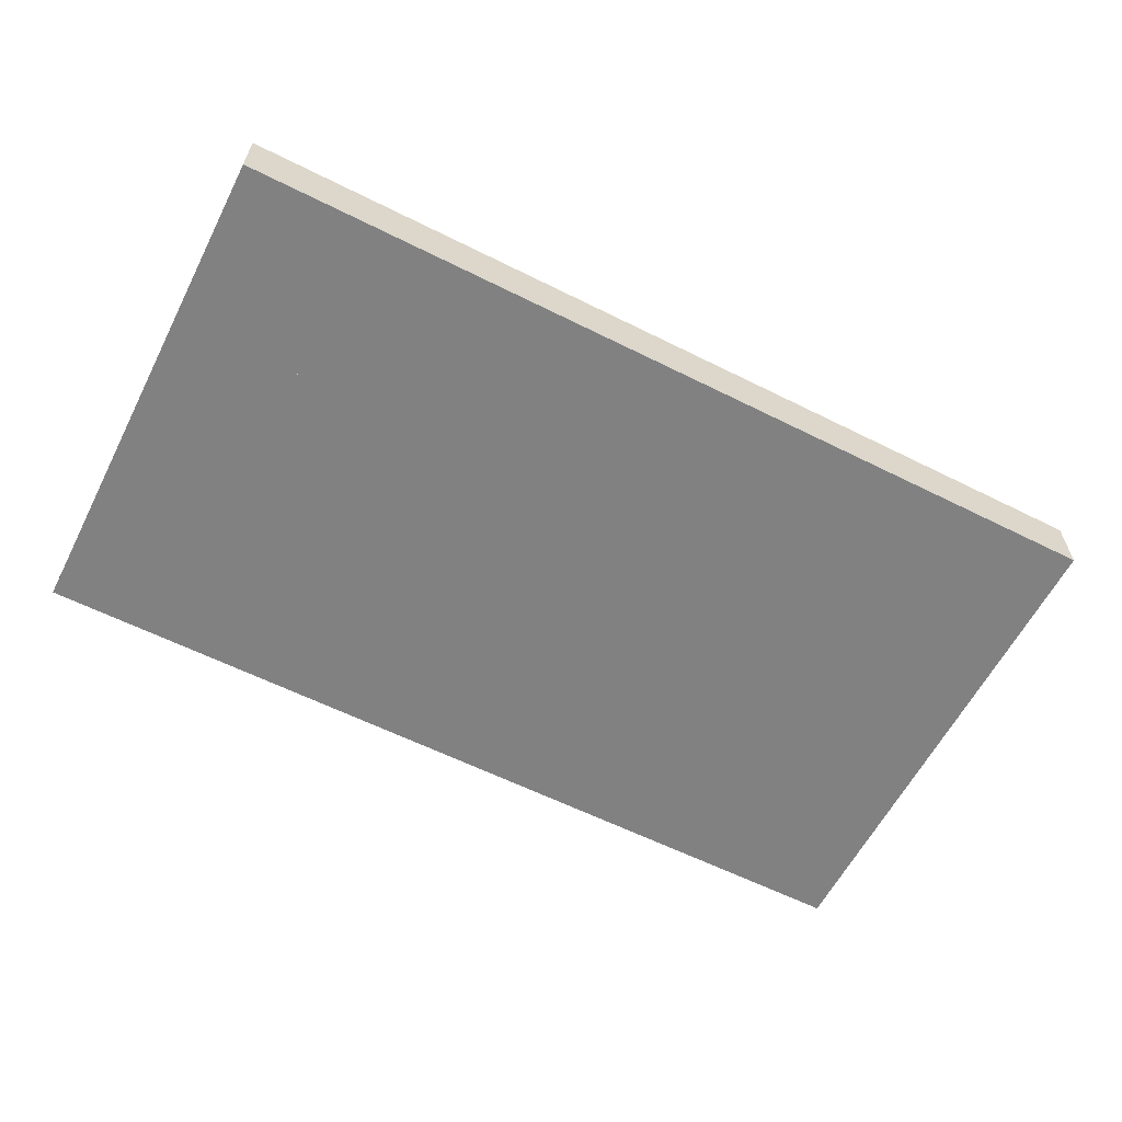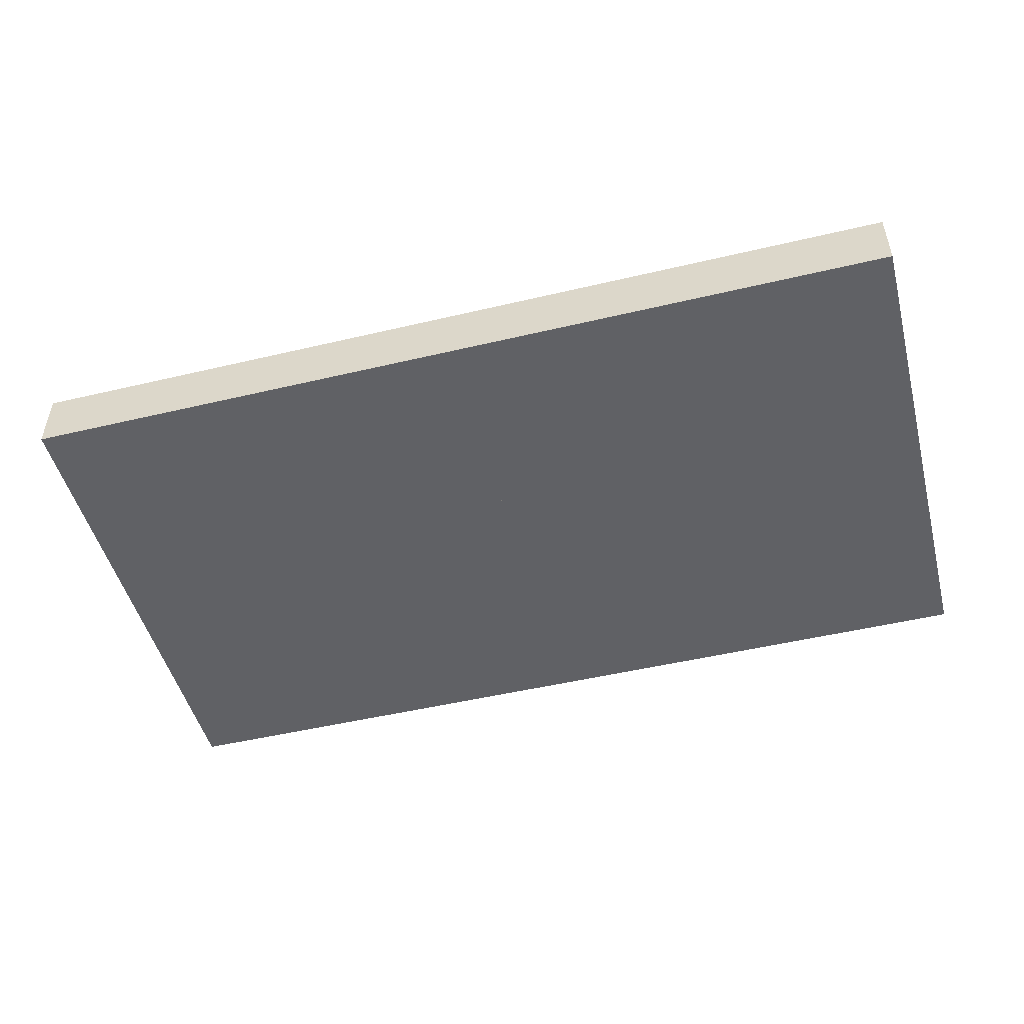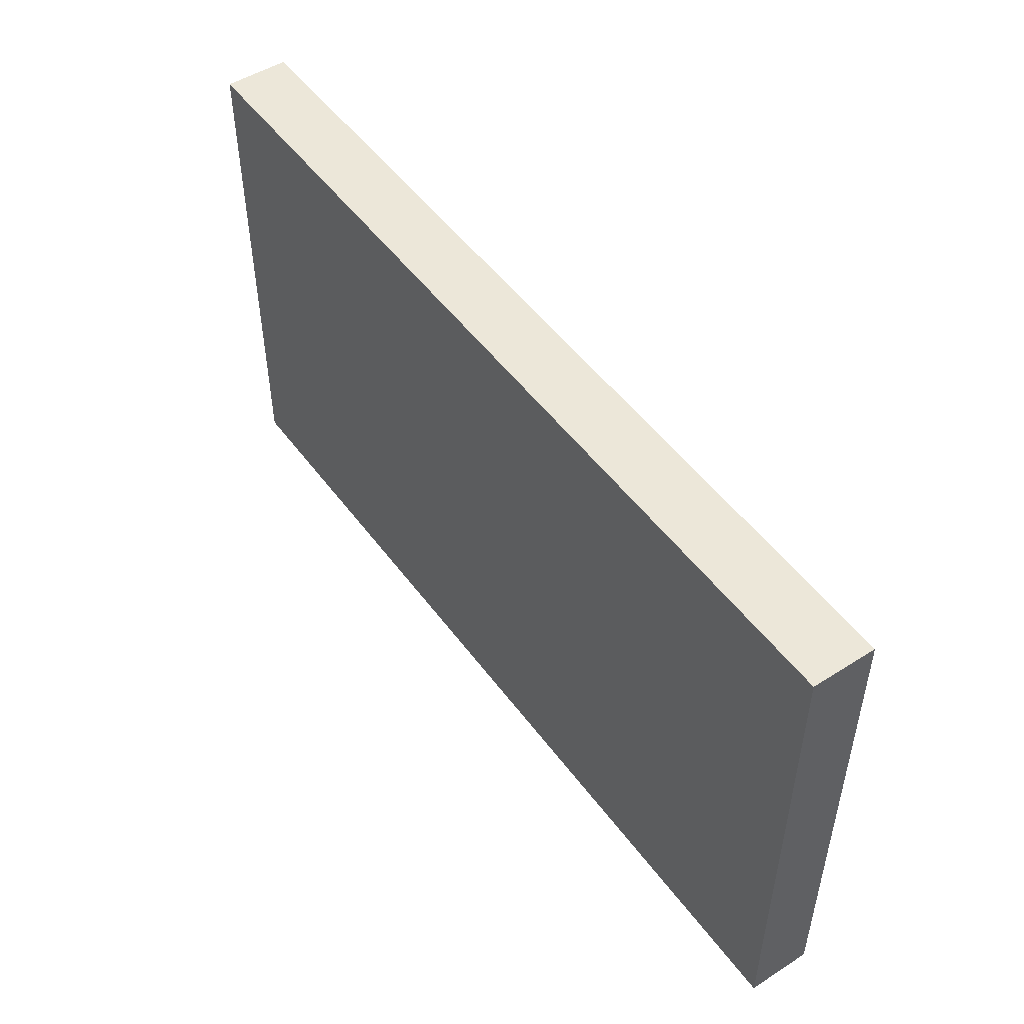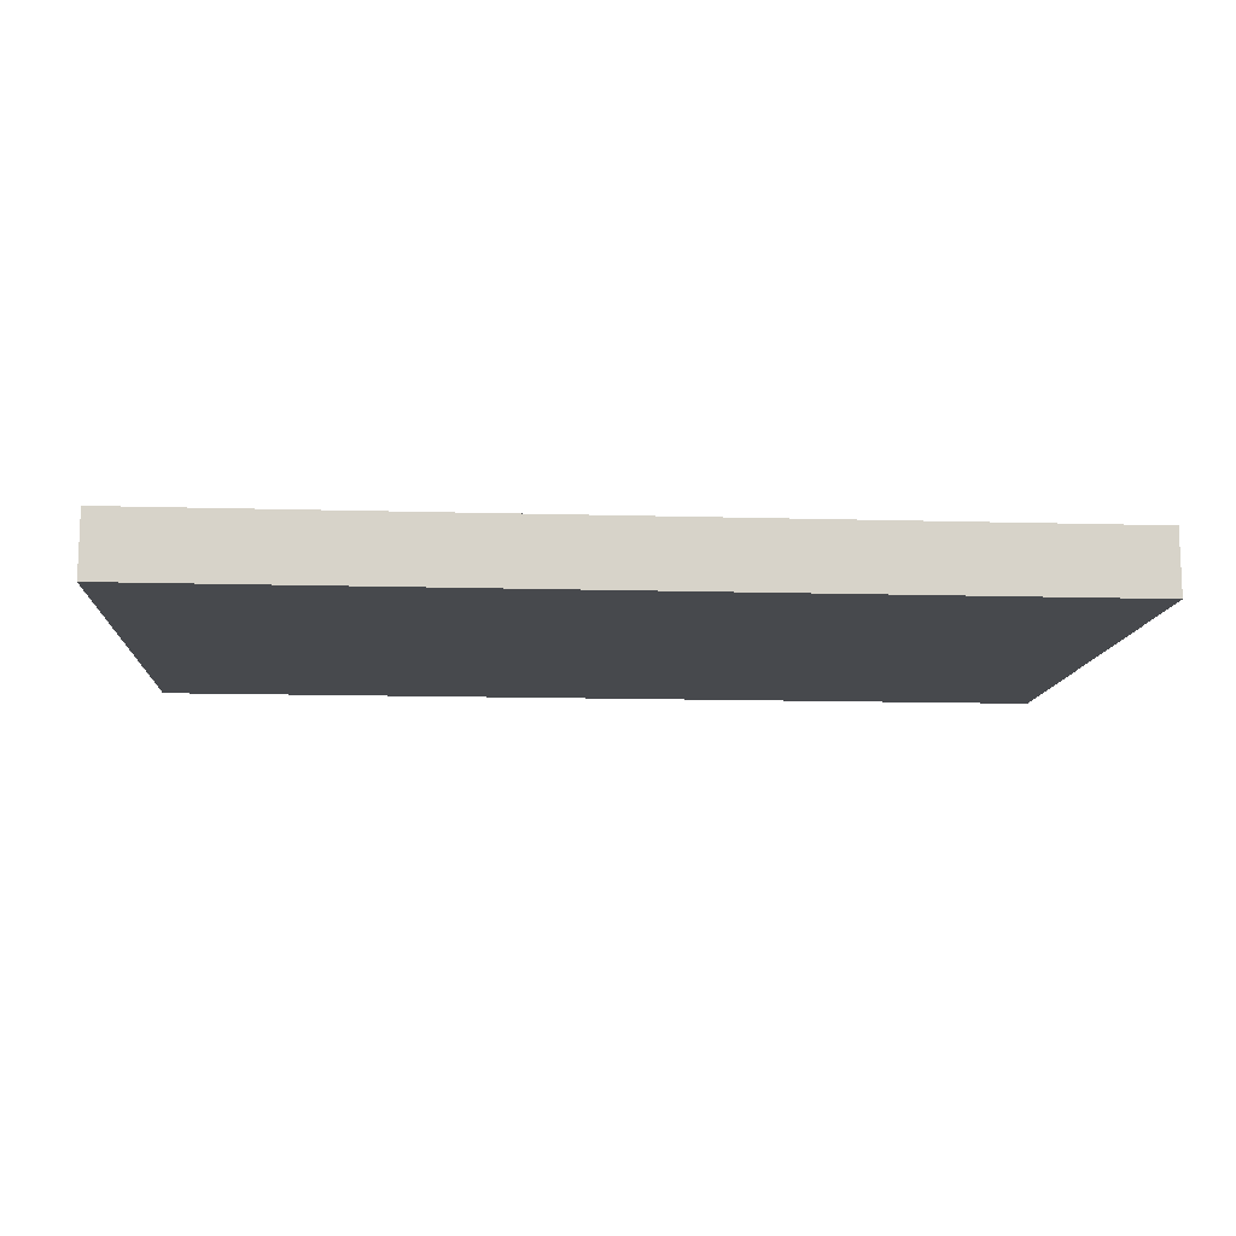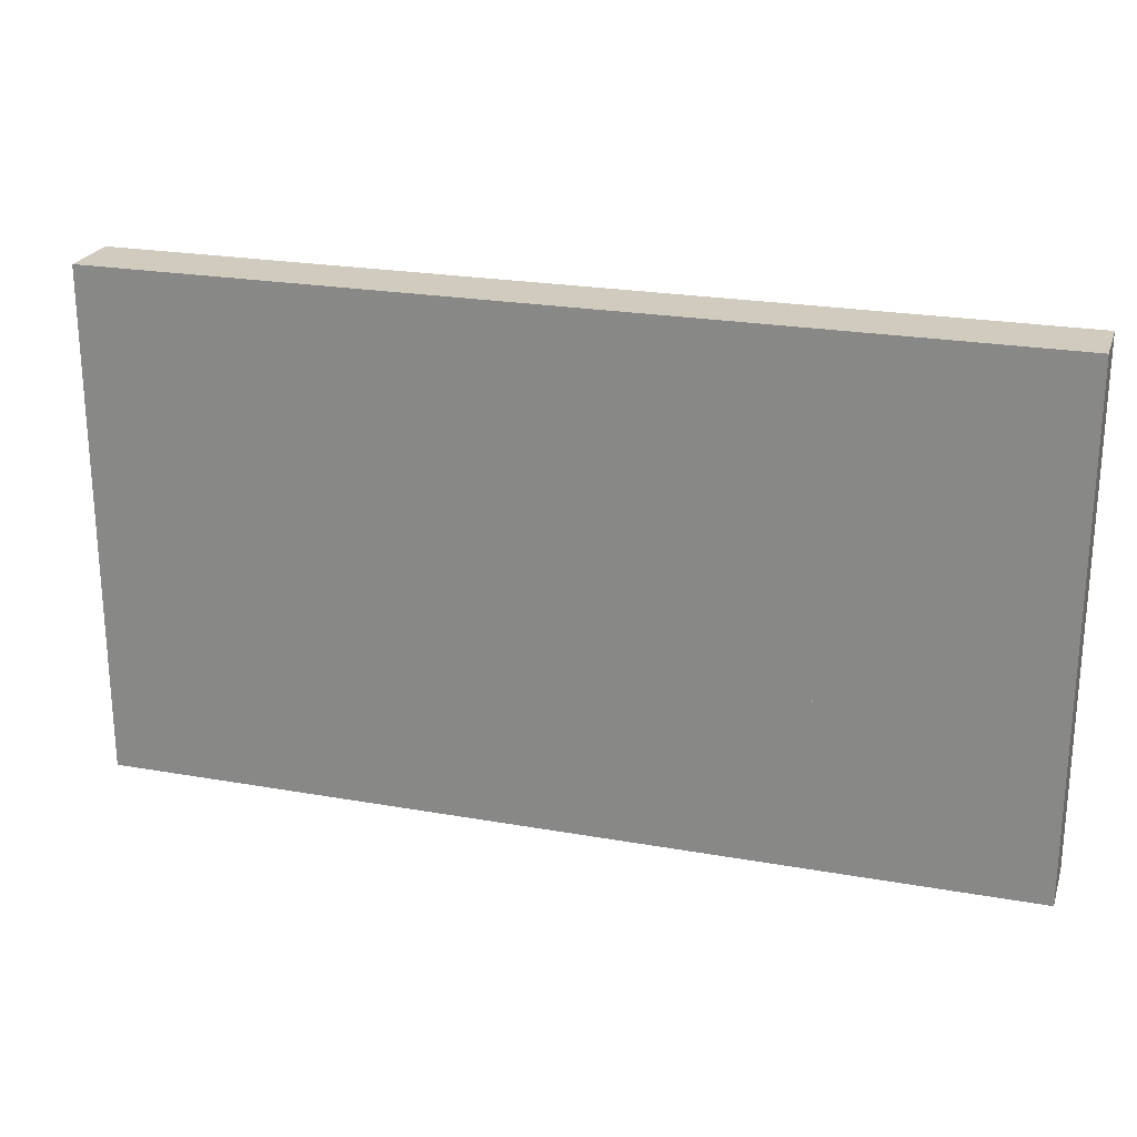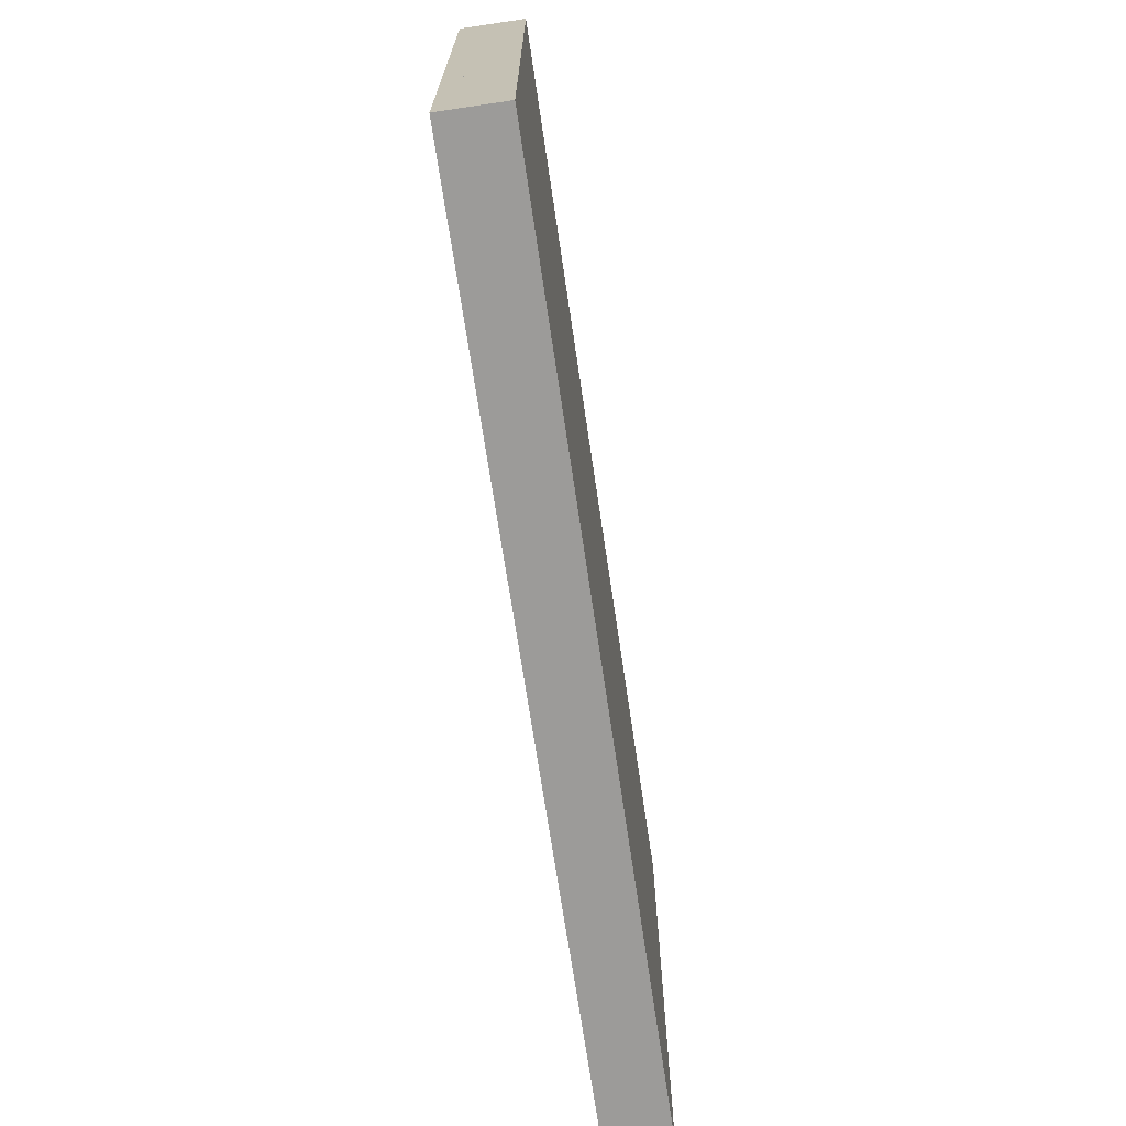
<metadata>
{"format":"obj","ext":"obj","renderer":"f3d","projection":"perspective","resolution":1024,"background":"white","views":[{"elev":-60.4,"azim":152.9,"up":"+Z"},{"elev":-49.2,"azim":14.7,"up":"+Z"},{"elev":50.0,"azim":-125.0,"up":"+Y"},{"elev":-12.2,"azim":176.0,"up":"+Z"},{"elev":23.3,"azim":16.7,"up":"+Y"},{"elev":-69.7,"azim":98.4,"up":"+Y"}]}
</metadata>
<code>
g Mesh1 Group1 Model
v -43 32 9.024e-15
v -86 32 4.512e-14
v -86 -2.51e-14 7.219e-14
v -43 -2.51e-14 4.061e-14
f 1 2 3 4
v -43 32 -12
v -86 32 -12
f 2 1 5 6
v -43 -3.61e-14 -12
f 1 4 7 5
v -86 -3.61e-14 -12
f 4 3 8 7
f 3 2 6 8
f 6 5 7 8
g Mesh2 Group2 Model
v -43 1.1e-14 -0
v -43 32 -2.707e-14
v -43 32 -12
v -43 0 -12
f 9 10 11 12
v -1.083e-13 32 -6.317e-14
v -1.083e-13 1.1e-14 -3.158e-14
f 13 10 9 14
v -1.083e-13 32 -12
f 10 13 15 11
v -1.083e-13 0 -12
f 13 14 16 15
f 14 9 12 16
f 11 15 16 12
g Mesh3 Group3 Model
v 43 32 -6.317e-14
v 3.61e-14 32 -2.707e-14
v 0 1.1e-14 -0
v 43 1.1e-14 -3.158e-14
f 17 18 19 20
v 43 32 -12
v 1.805e-14 32 -12
f 18 17 21 22
v 43 0 -12
f 17 20 23 21
v 0 0 -12
f 20 19 24 23
f 19 18 22 24
f 22 21 23 24
g Mesh4 Group4 Model
v 43 32 -12
v 86 32 -12
v 86 0 -12
v 43 0 -12
f 25 26 27 28
v 43 32 -2.707e-14
v 86 32 -6.317e-14
f 29 30 26 25
v 43 9.024e-15 -0
v 86 9.024e-15 -2.707e-14
f 30 29 31 32
f 31 29 25 28
f 32 31 28 27
f 30 32 27 26
g Mesh5 Group5 Model
v 86 64 -1.083e-13
v 43 64 -7.219e-14
v 43 64 -12
v 86 64 -12
f 33 34 35 36
v 86 96 -1.354e-13
v 43 96 -9.926e-14
f 37 38 34 33
v 86 96 -12
v 43 96 -12
f 38 37 39 40
f 37 33 36 39
f 40 39 36 35
f 34 38 40 35
g Mesh6 Group6 Model
v 86 32 -1.083e-13
v 43 32 -7.219e-14
v 43 32 -12
v 86 32 -12
f 41 42 43 44
v 86 64 -1.354e-13
v 43 64 -9.926e-14
f 45 46 42 41
v 86 64 -12
v 43 64 -12
f 46 45 47 48
f 45 41 44 47
f 48 47 44 43
f 42 46 48 43
g Mesh7 Group7 Model
v -43 64 -5.414e-14
v -86 64 -1.805e-14
v -86 32 -0
v -43 32 -3.61e-14
f 49 50 51 52
v -43 64 -12
v -86 64 -12
f 50 49 53 54
v -43 32 -12
f 49 52 55 53
v -86 32 -12
f 52 51 56 55
f 51 50 54 56
f 54 53 55 56
g Mesh8 Group8 Model
v -43 64 -12
v -1.534e-13 64 -12
v -1.534e-13 32 -12
v -43 32 -12
f 57 58 59 60
v -43 64 -1.805e-14
v -1.534e-13 64 -5.414e-14
f 61 62 58 57
v -43 32 -0
v -1.534e-13 32 -3.61e-14
f 62 61 63 64
f 63 61 57 60
f 64 63 60 59
f 62 64 59 58
g Mesh9 Group9 Model
v 3.61e-14 32 -0
v 7.219e-14 64 -1.805e-14
v 5.414e-14 64 -12
v 3.61e-14 32 -12
f 65 66 67 68
v 43 64 -5.414e-14
v 43 32 -3.61e-14
f 69 66 65 70
v 43 64 -12
f 66 69 71 67
v 43 32 -12
f 69 70 72 71
f 70 65 68 72
f 67 71 72 68
g Mesh10 Group10 Model
v -43 96 -12
v -3.068e-13 96 -12
v -3.068e-13 64 -12
v -43 64 -12
f 73 74 75 76
v -43 96 -1.805e-14
v -3.068e-13 96 -5.414e-14
f 77 78 74 73
v -43 64 -0
v -3.068e-13 64 -3.61e-14
f 78 77 79 80
f 79 77 73 76
f 80 79 76 75
f 78 80 75 74
g Mesh11 Group11 Model
v 43 64 -3.61e-14
v 7.219e-14 64 -0
v 7.219e-14 64 -12
v 43 64 -12
f 81 82 83 84
v 43 96 -5.414e-14
v 1.444e-13 96 -1.805e-14
f 85 86 82 81
v 43 96 -12
v 1.444e-13 96 -12
f 86 85 87 88
f 85 81 84 87
f 88 87 84 83
f 82 86 88 83
g Mesh12 Group12 Model
v -43 96 -5.414e-14
v -86 96 -1.805e-14
v -86 64 -0
v -43 64 -3.61e-14
f 89 90 91 92
v -43 96 -12
v -86 96 -12
f 90 89 93 94
v -43 64 -12
f 89 92 95 93
v -86 64 -12
f 92 91 96 95
f 91 90 94 96
f 94 93 95 96

</code>
